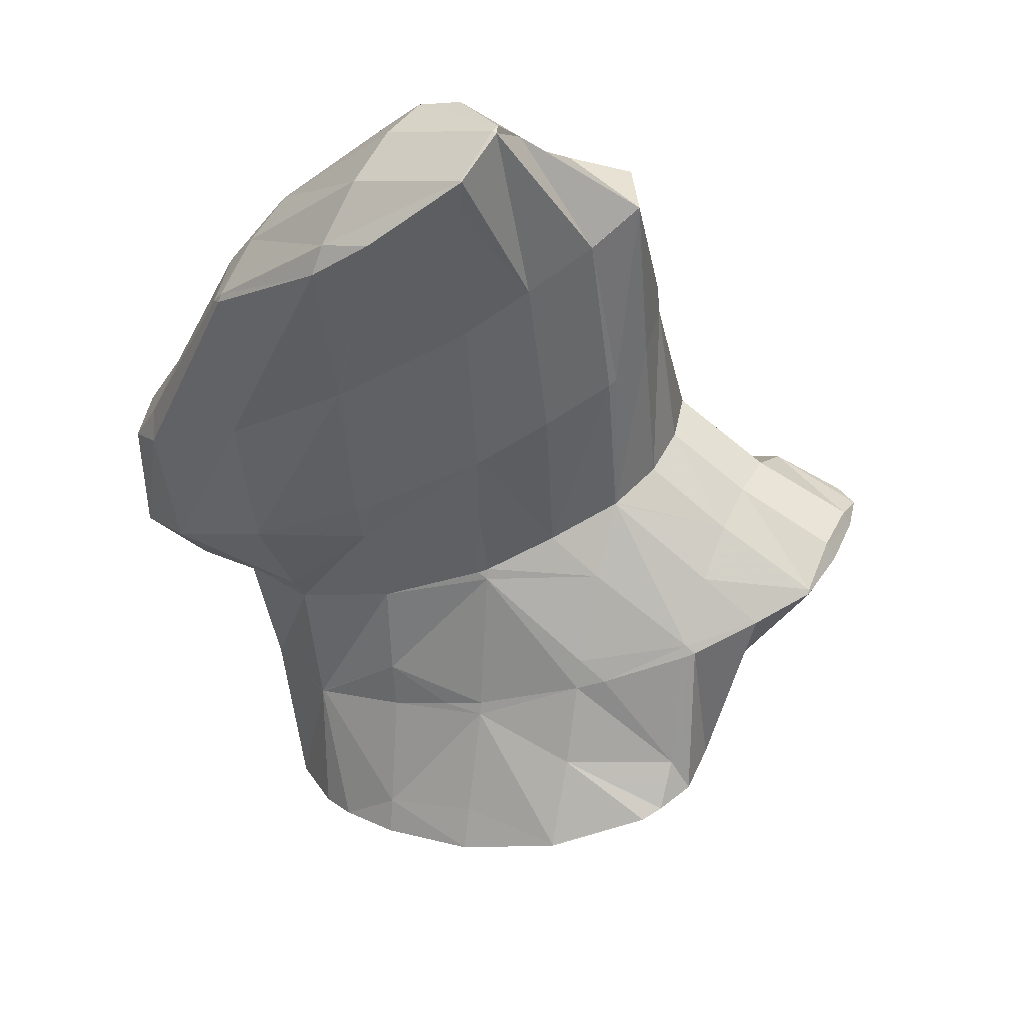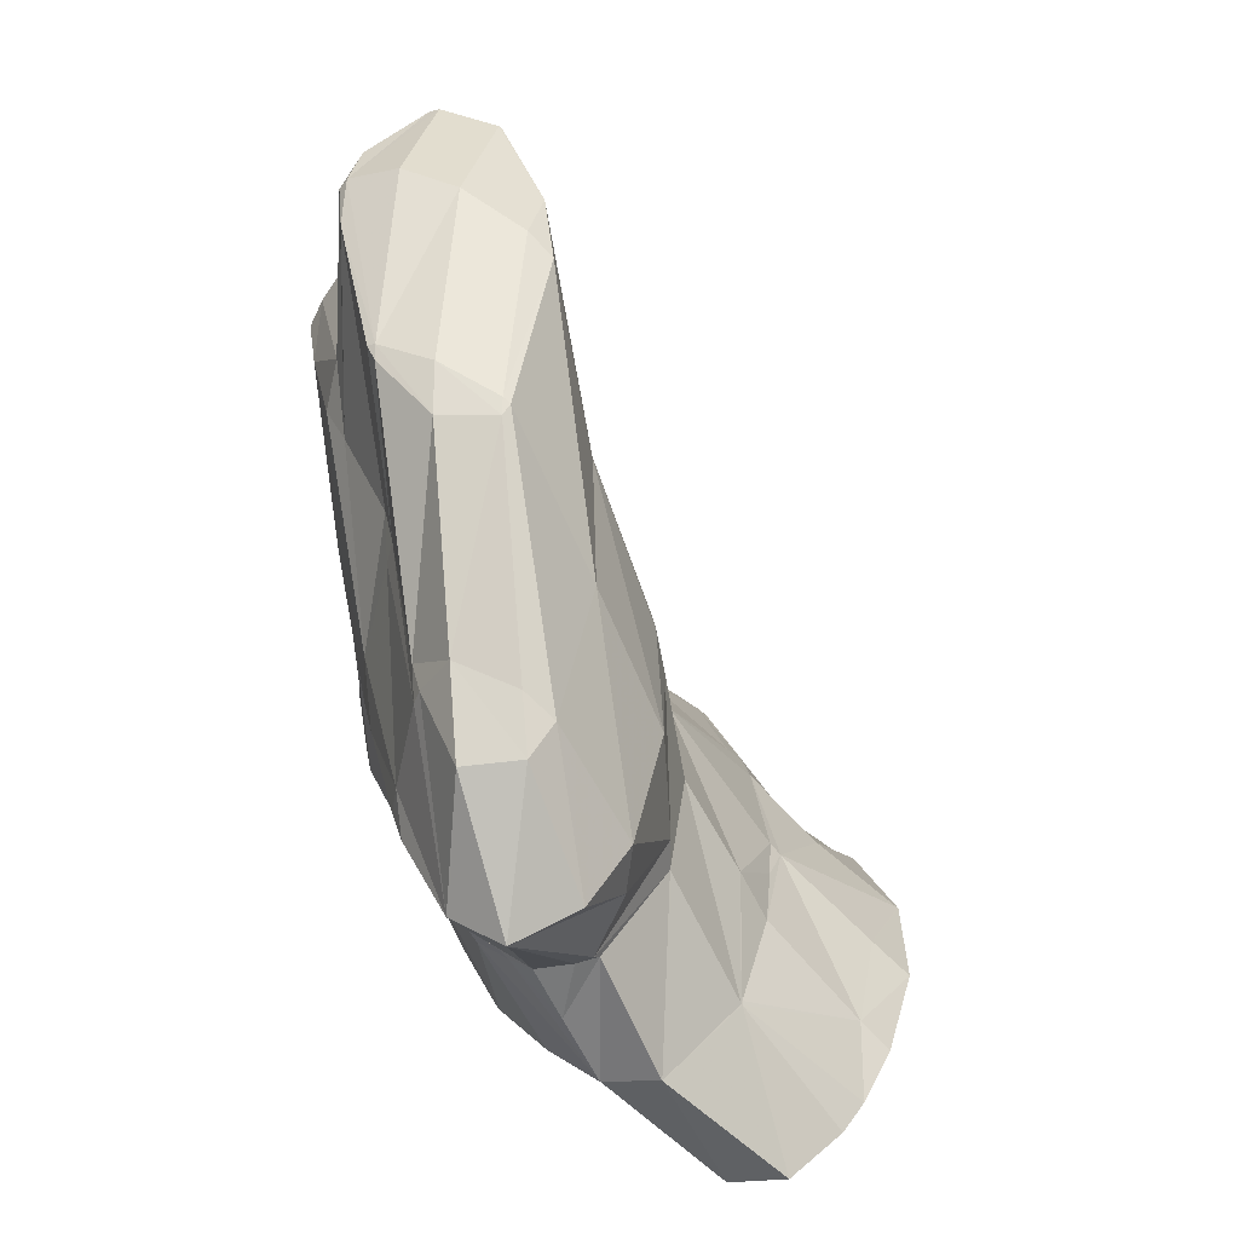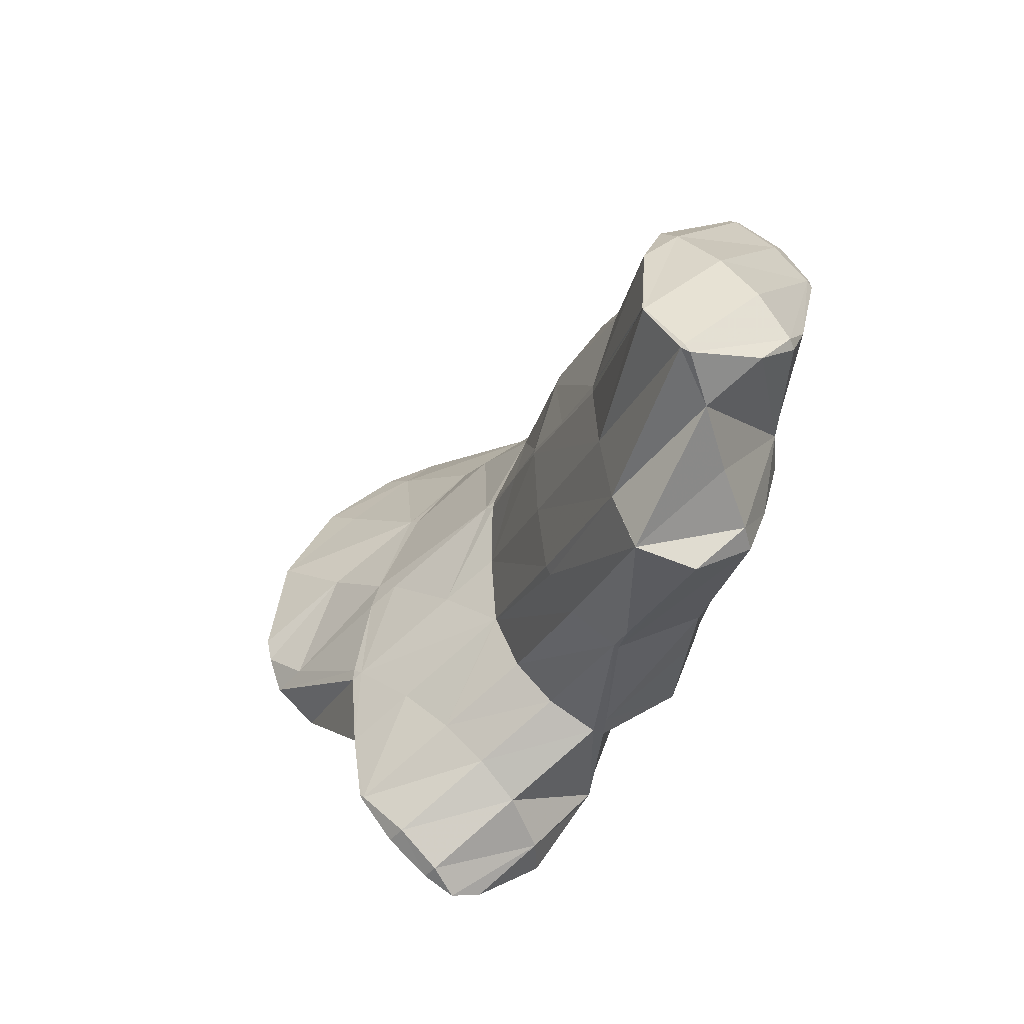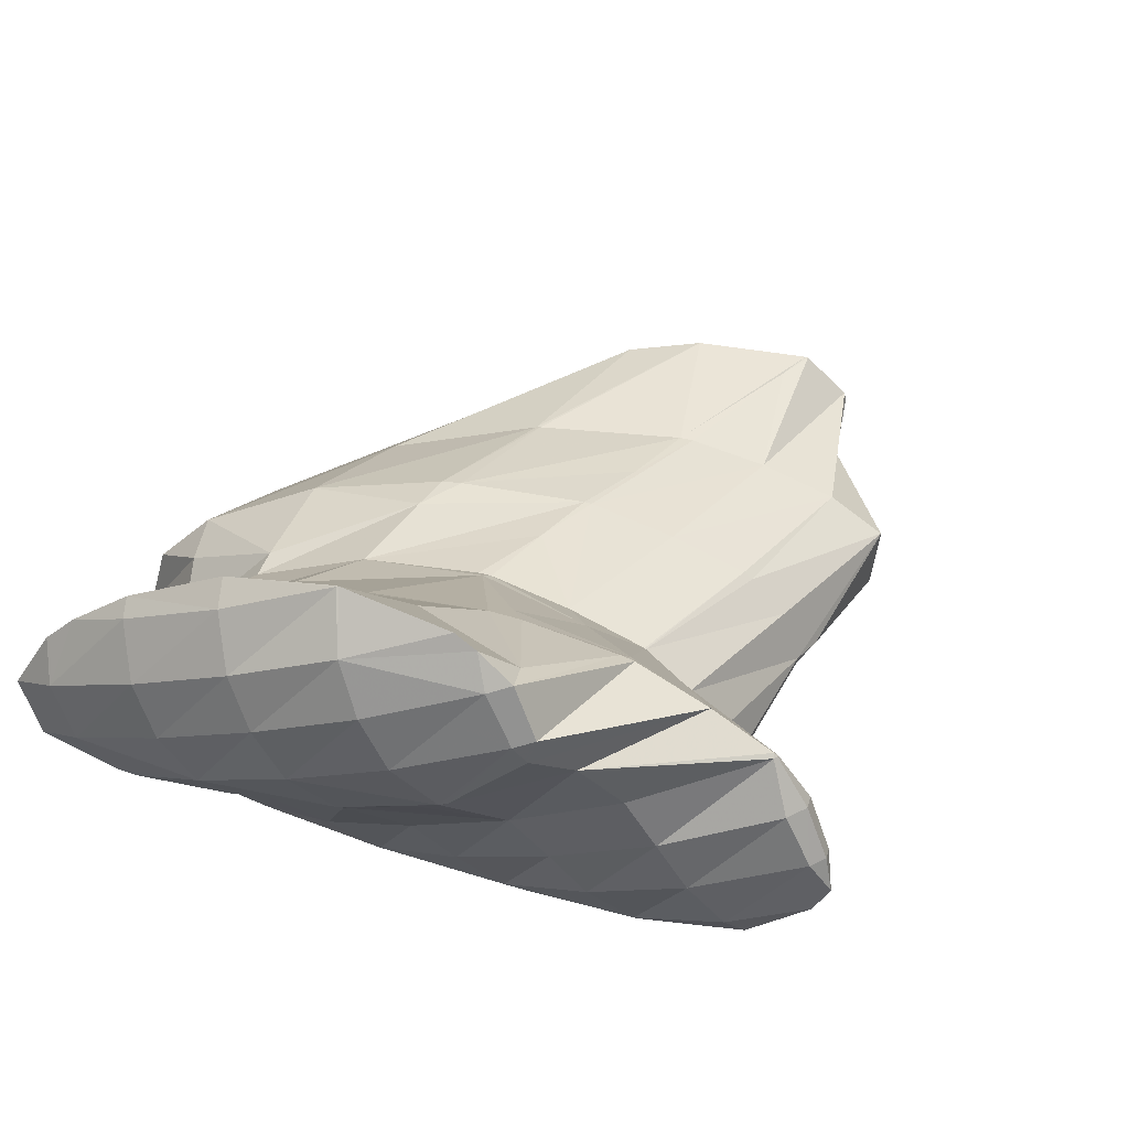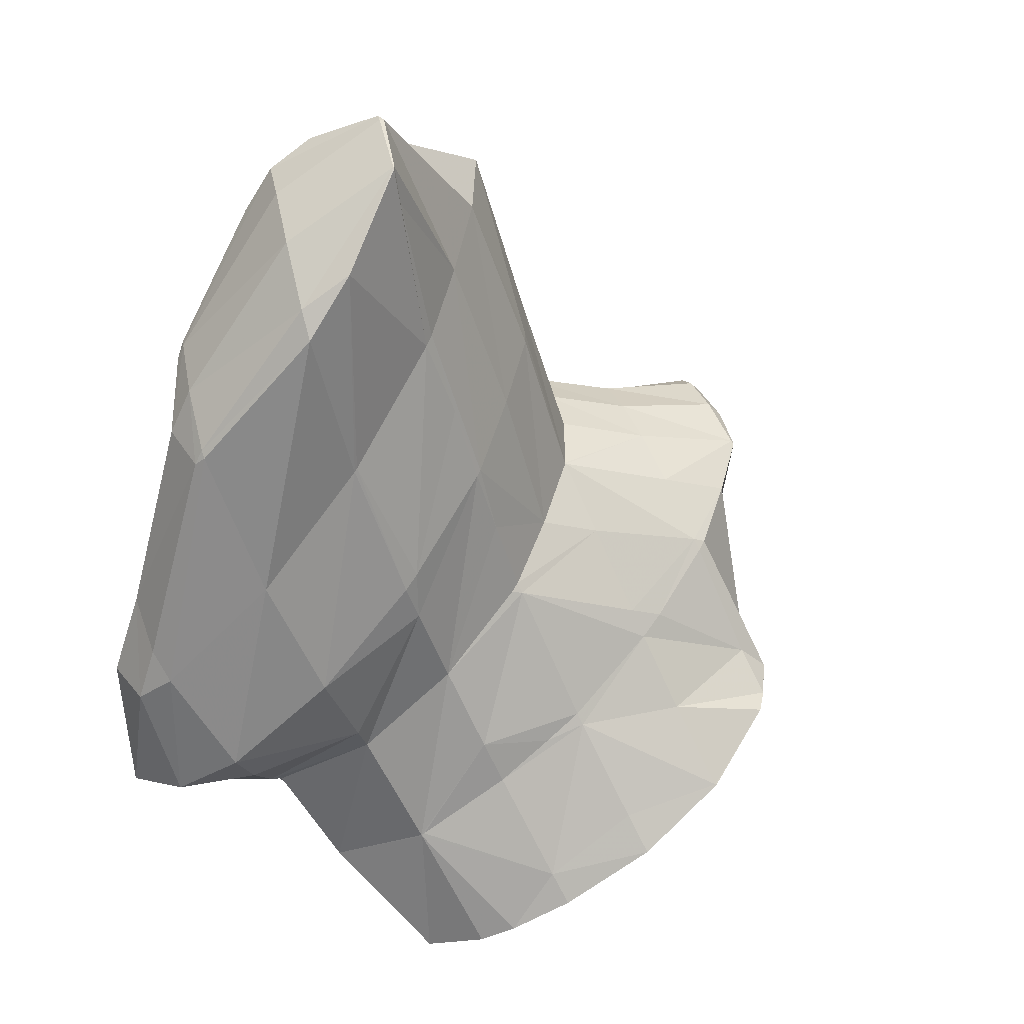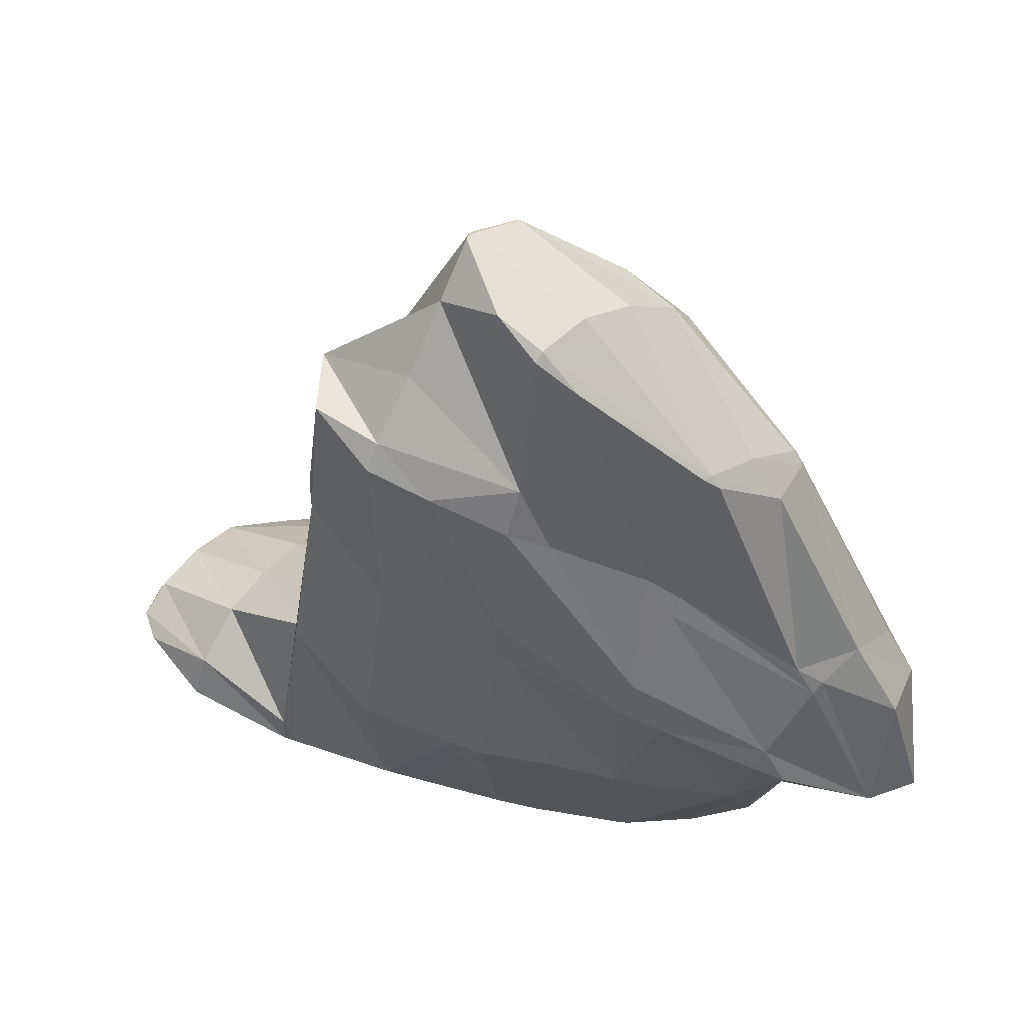
<metadata>
{"format":"obj","ext":"obj","renderer":"f3d","projection":"perspective","resolution":1024,"background":"white","views":[{"elev":59.8,"azim":169.3,"up":"+Z"},{"elev":7.3,"azim":71.0,"up":"+Z"},{"elev":65.3,"azim":-80.0,"up":"+Z"},{"elev":54.8,"azim":-140.2,"up":"+Y"},{"elev":45.3,"azim":122.3,"up":"+Z"},{"elev":-50.6,"azim":2.8,"up":"+Y"}]}
</metadata>
<code>
v 213.4 182.5 88.95
v 213.3 182.8 89.19
v 213.2 182.6 89.35
v 212 181.4 90.14
v 212.7 181.1 88.95
v 210.8 180.3 90.49
v 211 180.2 90.13
v 210.6 180.1 90.45
v 210.5 184.7 92.45
v 210.1 184.2 93.08
v 208.9 182.9 94.11
v 207.7 181.7 94.58
v 207.5 180.3 93.24
v 206.6 180.7 94.35
v 206.4 180.5 94.1
v 208.8 185 93.83
v 206.1 184.7 95.64
v 206.1 184.7 95.68
v 205 183.4 96.13
v 205.5 181.3 95.02
v 204.8 183.3 96.08
v 206.1 184.7 95.68
v 204.9 183.5 96.11
v 216.7 182.1 81.68
v 216.1 182.9 82.4
v 215.9 182.2 83.1
v 214.9 180.8 83.68
v 216 180.7 81.49
v 213.9 180.4 82.87
v 213.5 184.7 85.02
v 213.2 180.4 83.38
v 210 180.8 85.82
v 210.2 185.7 87.66
v 209.1 180.9 86.45
v 205.9 180.5 89.98
v 206.6 180.5 88.04
v 205.4 180.4 88.66
v 210.1 185.8 87.74
v 206.2 184.9 94.54
v 206.6 185.9 89.96
v 206.3 185.9 90.14
v 204 182.6 94.66
v 203.1 181.9 92.87
v 203.5 180.5 89.82
v 202.2 181 91.36
v 201.9 180.8 90.68
v 204.3 185.4 91.05
v 202.3 184.8 91.82
v 200.7 183.9 92.22
v 200.7 183.9 92.23
v 200.6 182.2 91.73
v 200.7 183.9 92.22
v 200.7 183.9 92.22
v 216.8 183.3 78.34
v 215.8 184.8 79.46
v 216.9 181.5 77.63
v 213.7 180.3 82.54
v 215.4 180.6 78.03
v 212.4 180.2 80.39
v 212.9 180.2 79.27
v 212 180.2 79.74
v 213.3 186.5 81.47
v 209.8 180.8 85.27
v 209.4 180.4 81.23
v 208.7 180.5 82.93
v 208.3 180.5 81.85
v 210.1 187.4 83.49
v 205 180.7 85.16
v 205.4 180.9 83.5
v 204.9 181 83.78
v 209.6 187.4 83.77
v 206.5 187.6 85.4
v 206.4 186.8 87.65
v 201.8 181.8 85.45
v 206.3 187.6 85.48
v 204 187.1 86.34
v 202 186.5 87
v 201.7 186.3 87.04
v 199.9 183.8 87.95
v 199.9 184 86.95
v 200.6 185.5 87.19
v 199.9 184.1 87
v 215.1 184.9 78.17
v 214 184.5 76.46
v 213.6 184.2 76.24
v 213.2 183.3 76.09
v 212.5 182.9 76.21
v 212.1 181.5 77.54
v 212.4 186.9 78.76
v 213.7 184.7 76.4
v 212.1 187 77.95
v 211.6 182.4 76.44
v 209.2 182 77.35
v 208.1 181.9 77.81
v 210 187.7 82.34
v 209.5 188.4 79.6
v 206.3 181.9 78.52
v 204.2 181.7 79.32
v 206.4 188.2 83.4
v 206.5 188.9 80.99
v 206.2 188.9 81.13
v 201.5 182 83.58
v 203.4 181.8 79.67
v 201 182.2 80.69
v 204.1 188.5 81.83
v 201.9 188 82.42
v 201.9 188 82.43
v 199.1 184.1 82.88
v 198.9 184.1 82.06
v 200.5 187.1 82.58
v 199.5 185.9 82.48
v 198.9 184.4 82.17
v 212.8 184.1 74.73
v 213.2 186.4 73.13
v 212 188.9 74.49
v 212.3 185.2 72.99
v 210.5 184.4 73.34
v 208.5 183.9 73.86
v 208.1 183.8 73.97
v 212 189 74.54
v 209.7 190.5 75.91
v 209.7 189.8 77.19
v 205.6 183.7 74.79
v 204.5 183.7 75.19
v 208.1 191.2 76.73
v 206.3 189.1 80.87
v 207 191.7 77.26
v 202.3 183.9 75.96
v 201.1 184 76.36
v 204 192.3 78.49
v 203.8 191.7 79.21
v 202.8 189.8 81.06
v 201.9 188 82.41
v 198.1 184.3 78.3
v 198.4 184.5 77.34
v 198 184.5 77.45
v 203.1 192.4 78.79
v 200.5 192.4 79.55
v 200.4 192.1 79.81
v 199.5 190.4 80.92
v 198.5 189 81.44
v 197.6 187.7 81.43
v 196.7 186.6 80.97
v 195.7 185.7 79.71
v 195.4 185.6 78.52
v 200.1 192.4 79.65
v 198 191.9 80.05
v 196.2 191.3 80.32
v 196.1 191.2 80.39
v 195.2 189.8 80.68
v 194.3 188.6 80.37
v 194 187.1 79.4
v 193.7 187.9 79.75
v 196.1 191.2 80.32
v 195 190.1 80.2
v 194.1 188.8 79.97
v 213.1 189.8 70.31
v 212.4 191.5 71.12
v 212 188.9 74.45
v 212.2 188.5 70.08
v 210 188.2 70.6
v 209.9 187.9 70.94
v 209.1 185.8 72.74
v 208.2 184.1 73.79
v 211.8 192.3 71.62
v 210.5 193.6 72.48
v 210.3 192.8 73.26
v 209.5 188.3 70.77
v 207 188.8 71.7
v 206.6 187.8 72.7
v 205.7 186 73.79
v 204.8 184.4 74.71
v 208.2 195.2 73.74
v 207.9 194.2 74.66
v 207.1 191.9 76.96
v 204.2 189.7 72.84
v 204.1 189.6 73
v 203.2 187.7 74.44
v 202.3 186.2 75.1
v 201.4 184.6 75.93
v 205.5 196.1 74.85
v 205.5 196.1 74.88
v 204.6 194 76.66
v 202.3 190.7 73.71
v 201.7 191 74
v 200.8 189.2 75.54
v 199.9 187.7 76.03
v 199 186.3 76.45
v 198.1 184.7 77.34
v 205.4 196.1 74.87
v 202.5 196.1 75.64
v 201.2 194.6 76.59
v 201.8 195.8 75.72
v 201.5 191.2 74.1
v 199.4 192 76.46
v 199.9 193.3 75.29
v 198.5 190.4 77.23
v 197.5 189.1 77.4
v 196.6 187.7 77.57
v 195.7 186.2 78.06
v 200.8 195.3 75.79
v 199.9 194 75.55
v 196.1 191.2 80.21
v 195.2 190.1 79.6
v 194.3 188.8 79.52
v 211.7 190.8 70.38
v 210.8 189.6 70.15
v 210.2 193.4 72
v 209.3 192.4 71.14
v 208.3 191.2 70.88
v 207.4 189.7 71.17
v 207.8 194.9 73.08
v 206.8 193.9 72.24
v 205.9 192.6 71.93
v 205 191.3 72.03
v 205.4 196.1 74.83
v 204.5 195.2 73.73
v 203.5 194 73.29
v 202.6 192.7 73.27
v 201.7 191.1 73.97
v 201.2 195.1 75.26
v 200.3 193.8 75.1
g foo
f 1 2 3
f 1 3 4
f 1 4 5
f 5 4 6
f 5 6 7
f 8 7 6
f 9 10 3
f 9 3 2
f 11 4 10
f 4 3 10
f 12 6 11
f 6 4 11
f 8 6 13
f 13 6 14
f 14 6 12
f 15 13 14
f 9 16 10
f 17 18 16
f 16 18 10
f 10 18 11
f 19 12 18
f 12 11 18
f 20 14 21
f 21 14 19
f 19 14 12
f 20 15 14
f 17 22 18
f 23 19 18
f 23 18 22
f 23 21 19
f 24 25 26
f 24 26 27
f 24 27 28
f 29 28 27
f 26 25 1
f 1 25 2
f 2 25 30
f 27 1 5
f 27 26 1
f 29 27 31
f 27 5 31
f 5 7 31
f 32 31 7
f 32 7 8
f 2 30 9
f 30 33 9
f 13 32 8
f 13 34 32
f 35 36 15
f 15 36 13
f 13 36 34
f 37 36 35
f 33 38 16
f 33 16 9
f 39 17 40
f 17 16 40
f 16 38 40
f 41 39 40
f 42 20 21
f 15 20 35
f 20 42 35
f 42 43 35
f 37 35 44
f 44 35 45
f 45 35 43
f 46 44 45
f 39 22 17
f 41 47 39
f 39 47 22
f 22 47 23
f 21 23 42
f 42 23 48
f 48 23 47
f 49 50 48
f 48 50 42
f 42 50 43
f 51 45 52
f 52 45 50
f 50 45 43
f 51 46 45
f 49 53 50
f 53 52 50
f 54 55 25
f 54 25 24
f 28 56 24
f 56 54 24
f 57 58 29
f 29 58 28
f 28 58 56
f 58 57 59
f 58 59 60
f 61 60 59
f 25 55 30
f 55 62 30
f 57 29 31
f 31 32 57
f 32 63 57
f 63 59 57
f 61 59 64
f 64 59 65
f 65 59 63
f 66 64 65
f 30 62 33
f 62 67 33
f 63 32 34
f 65 34 36
f 65 63 34
f 65 36 37
f 65 37 68
f 65 68 66
f 66 68 69
f 70 69 68
f 67 71 38
f 67 38 33
f 72 73 71
f 73 40 71
f 40 38 71
f 73 41 40
f 68 37 44
f 44 46 68
f 68 46 70
f 70 46 74
f 72 75 73
f 73 75 41
f 41 75 47
f 47 75 76
f 47 76 48
f 76 77 48
f 48 78 49
f 48 77 78
f 79 51 52
f 79 80 51
f 51 80 46
f 46 80 74
f 78 81 53
f 78 53 49
f 52 53 79
f 79 53 82
f 82 53 81
f 82 80 79
f 83 55 54
f 83 54 56
f 83 56 84
f 84 56 85
f 85 56 86
f 86 56 58
f 87 86 88
f 88 86 60
f 60 86 58
f 88 60 61
f 89 62 55
f 89 55 83
f 90 91 84
f 91 89 84
f 89 83 84
f 90 84 85
f 87 88 92
f 88 61 92
f 61 64 92
f 64 93 92
f 94 93 64
f 94 64 66
f 95 67 62
f 95 62 89
f 91 95 89
f 91 96 95
f 69 94 66
f 69 97 94
f 98 97 69
f 98 69 70
f 95 71 67
f 72 71 95
f 72 95 96
f 72 96 99
f 99 96 100
f 101 99 100
f 102 103 74
f 103 98 74
f 98 70 74
f 104 103 102
f 99 75 72
f 101 105 99
f 99 105 75
f 75 105 76
f 76 105 77
f 105 106 77
f 77 107 78
f 77 106 107
f 108 74 80
f 108 102 74
f 104 102 108
f 104 108 109
f 107 110 81
f 107 81 78
f 81 110 82
f 110 111 82
f 80 82 108
f 108 82 112
f 112 82 111
f 112 109 108
f 113 85 86
f 113 86 87
f 114 115 91
f 114 91 90
f 85 113 90
f 113 116 90
f 116 114 90
f 113 87 116
f 87 92 116
f 92 117 116
f 93 118 92
f 118 117 92
f 119 118 93
f 119 93 94
f 120 121 122
f 120 122 115
f 122 96 115
f 96 91 115
f 97 119 94
f 97 123 119
f 124 123 97
f 124 97 98
f 121 125 122
f 126 100 96
f 126 96 122
f 126 122 127
f 127 122 125
f 126 101 100
f 103 124 98
f 103 128 124
f 129 128 103
f 129 103 104
f 130 131 126
f 130 126 127
f 105 101 132
f 101 126 132
f 126 131 132
f 132 106 105
f 132 133 106
f 133 107 106
f 134 135 109
f 135 129 109
f 129 104 109
f 136 135 134
f 130 137 131
f 138 139 137
f 137 139 131
f 131 139 132
f 140 133 139
f 133 132 139
f 110 107 141
f 107 133 141
f 133 140 141
f 141 111 110
f 141 142 111
f 142 112 111
f 142 143 112
f 109 112 134
f 112 143 134
f 143 144 134
f 136 134 144
f 136 144 145
f 138 146 139
f 147 140 139
f 147 139 146
f 148 149 147
f 147 149 140
f 140 149 141
f 150 142 149
f 142 141 149
f 151 143 150
f 143 142 150
f 152 144 153
f 153 144 151
f 151 144 143
f 152 145 144
f 148 154 149
f 155 150 149
f 155 149 154
f 156 151 150
f 156 150 155
f 156 153 151
f 157 158 159
f 115 114 159
f 159 114 157
f 157 114 160
f 161 160 162
f 162 160 116
f 116 160 114
f 162 116 117
f 162 117 163
f 163 117 118
f 163 118 164
f 164 118 119
f 165 166 167
f 167 121 120
f 167 120 159
f 167 159 165
f 165 159 158
f 159 120 115
f 161 162 168
f 169 168 170
f 168 162 170
f 162 163 170
f 171 170 164
f 170 163 164
f 123 172 119
f 119 172 164
f 164 172 171
f 172 123 124
f 173 174 167
f 173 167 166
f 125 121 175
f 121 167 175
f 167 174 175
f 175 127 125
f 176 170 177
f 176 169 170
f 178 177 171
f 177 170 171
f 179 178 172
f 178 171 172
f 128 180 124
f 124 180 172
f 172 180 179
f 180 128 129
f 181 182 174
f 181 174 173
f 183 175 182
f 175 174 182
f 175 130 127
f 175 183 130
f 176 177 184
f 185 184 186
f 184 177 186
f 177 178 186
f 187 186 179
f 186 178 179
f 188 187 180
f 187 179 180
f 135 189 129
f 129 189 180
f 180 189 188
f 189 135 136
f 181 190 182
f 191 183 182
f 191 182 190
f 192 137 130
f 192 130 183
f 192 183 193
f 193 183 191
f 192 138 137
f 194 195 196
f 194 185 195
f 185 186 195
f 186 197 195
f 198 197 187
f 197 186 187
f 199 198 188
f 198 187 188
f 200 199 189
f 199 188 189
f 189 136 145
f 189 145 200
f 193 201 192
f 192 201 138
f 138 201 146
f 146 201 202
f 195 147 196
f 196 147 202
f 202 147 146
f 147 195 148
f 148 195 203
f 203 195 197
f 204 203 198
f 203 197 198
f 205 204 199
f 204 198 199
f 153 205 152
f 152 205 200
f 200 205 199
f 200 145 152
f 203 154 148
f 204 155 154
f 204 154 203
f 205 156 155
f 205 155 204
f 205 153 156
f 206 158 157
f 206 157 160
f 206 160 207
f 207 160 161
f 208 166 165
f 158 206 165
f 165 206 208
f 208 206 209
f 210 209 207
f 209 206 207
f 168 211 161
f 161 211 207
f 207 211 210
f 211 168 169
f 212 173 166
f 212 166 208
f 213 212 209
f 212 208 209
f 214 213 210
f 213 209 210
f 215 214 211
f 214 210 211
f 211 169 176
f 211 176 215
f 216 181 173
f 216 173 212
f 217 216 213
f 216 212 213
f 218 217 214
f 217 213 214
f 219 218 215
f 218 214 215
f 184 220 176
f 176 220 215
f 215 220 219
f 220 184 185
f 216 190 181
f 217 191 190
f 217 190 216
f 191 217 193
f 193 217 221
f 221 217 218
f 222 221 219
f 221 218 219
f 196 222 194
f 194 222 220
f 220 222 219
f 220 185 194
f 221 201 193
f 222 202 201
f 222 201 221
f 222 196 202
g

</code>
